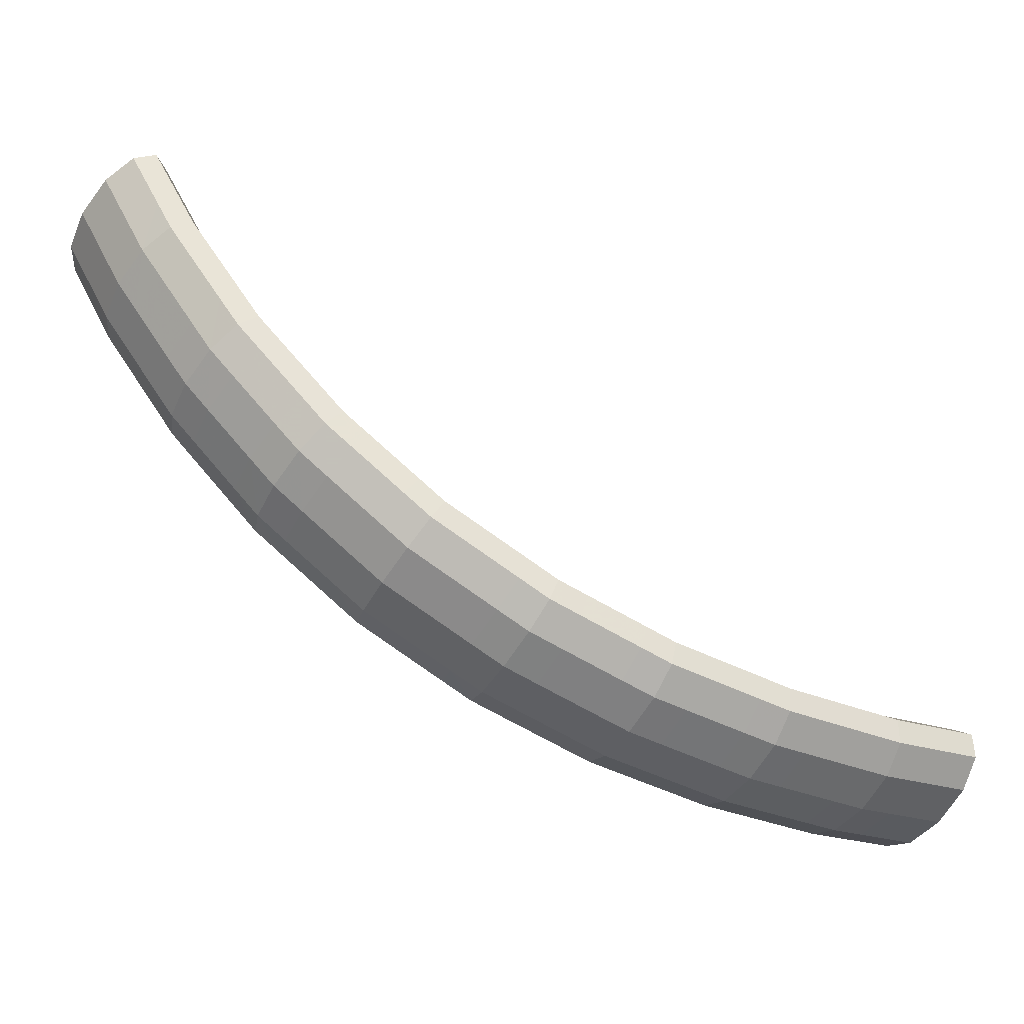
<metadata>
{"format":"obj","ext":"obj","renderer":"f3d","projection":"perspective","resolution":1024,"background":"white","views":[{"elev":16.4,"azim":-140.6,"up":"+Z"}]}
</metadata>
<code>
g tube1
v 155.6 128 191.7
v 155.8 127.9 191.5
v 155.9 127.7 191.3
v 155.8 127.5 191.2
v 155.7 127.2 191.2
v 155.5 127.1 191.4
v 155.4 127.1 191.6
v 155.3 127.2 191.9
v 155.2 127.5 192
v 155.3 127.7 192
v 155.5 127.9 191.9
v 155.6 128 191.7
v 154.5 130.4 190.9
v 156.1 130.1 188.7
v 157 129.1 187
v 157 127.8 186.5
v 156 126.5 187.2
v 154.5 125.7 189
v 152.8 125.6 191.2
v 151.5 126.3 193.2
v 151 127.5 194.4
v 151.5 128.9 194.3
v 152.8 130 193
v 154.5 130.4 190.9
v 153 130.9 189.8
v 154.6 130.6 187.6
v 155.5 129.6 185.9
v 155.5 128.3 185.4
v 154.6 127 186.1
v 153 126.2 187.8
v 151.3 126.1 190.1
v 150 126.8 192.1
v 149.5 128 193.2
v 150 129.4 193.2
v 151.3 130.4 191.9
v 153 130.9 189.8
v 151.5 131.4 188.7
v 153.1 131.1 186.4
v 154 130.1 184.8
v 154 128.7 184.2
v 153.1 127.5 185
v 151.5 126.7 186.7
v 149.8 126.6 189
v 148.5 127.3 191
v 148 128.5 192.1
v 148.5 129.8 192
v 149.8 130.9 190.7
v 151.5 131.4 188.7
v 149.9 131.9 187.4
v 151.5 131.6 185.2
v 152.5 130.6 183.6
v 152.5 129.2 183.1
v 151.7 127.9 183.9
v 150.1 127.1 185.7
v 148.4 127 187.9
v 147.1 127.7 189.9
v 146.5 128.9 191
v 146.9 130.3 190.9
v 148.2 131.4 189.5
v 149.9 131.9 187.4
v 148.2 132.1 186.2
v 149.8 131.8 184
v 150.9 130.8 182.4
v 151 129.4 182
v 150.2 128.1 182.8
v 148.7 127.3 184.6
v 147 127.2 186.9
v 145.6 127.9 188.8
v 145 129.2 189.9
v 145.4 130.6 189.7
v 146.6 131.7 188.3
v 148.2 132.1 186.2
v 146.7 132.3 185
v 148.3 132 182.9
v 149.4 131 181.3
v 149.5 129.6 180.8
v 148.7 128.3 181.7
v 147.2 127.5 183.5
v 145.5 127.4 185.7
v 144.1 128.1 187.7
v 143.5 129.4 188.7
v 143.8 130.8 188.5
v 145 131.9 187.2
v 146.7 132.3 185
v 145.2 132.6 183.9
v 146.8 132.2 181.7
v 147.8 131.2 180.1
v 148 129.9 179.7
v 147.2 128.6 180.5
v 145.7 127.7 182.3
v 144 127.7 184.6
v 142.6 128.4 186.5
v 142 129.6 187.6
v 142.3 131 187.4
v 143.5 132.1 186
v 145.2 132.6 183.9
v 143.5 132.8 182.6
v 145.1 132.5 180.4
v 146.2 131.5 178.9
v 146.5 130.1 178.6
v 145.7 128.8 179.4
v 144.3 128 181.3
v 142.6 127.9 183.5
v 141.2 128.6 185.4
v 140.5 129.8 186.4
v 140.7 131.2 186.2
v 141.9 132.3 184.7
v 143.5 132.8 182.6
v 141.8 132.7 181.3
v 143.5 132.4 179.2
v 144.6 131.4 177.7
v 145 130 177.4
v 144.3 128.7 178.3
v 142.9 127.9 180.2
v 141.2 127.8 182.5
v 139.7 128.5 184.4
v 139 129.7 185.3
v 139.1 131.1 184.9
v 140.2 132.2 183.5
v 141.8 132.7 181.3
v 140.3 132.6 180.1
v 141.9 132.3 178
v 143.1 131.3 176.5
v 143.4 129.9 176.2
v 142.8 128.6 177.2
v 141.4 127.8 179.1
v 139.7 127.7 181.3
v 138.2 128.4 183.2
v 137.4 129.6 184.1
v 137.6 131 183.8
v 138.7 132.2 182.3
v 140.3 132.6 180.1
v 138.8 132.5 179
v 140.4 132.2 176.8
v 141.6 131.2 175.4
v 141.9 129.8 175.1
v 141.3 128.5 176
v 139.9 127.7 177.9
v 138.2 127.6 180.1
v 136.7 128.3 182
v 135.9 129.6 182.9
v 136.1 131 182.6
v 137.1 132.1 181.1
v 138.8 132.5 179
v 137 132.4 177.7
v 138.7 132.1 175.5
v 140 131.1 174.2
v 140.4 129.7 173.9
v 139.9 128.4 174.9
v 138.5 127.6 176.9
v 136.8 127.5 179.1
v 135.3 128.2 180.9
v 134.4 129.5 181.8
v 134.5 130.9 181.4
v 135.5 132 179.8
v 137 132.4 177.7
v 135.4 131.9 176.4
v 137.1 131.6 174.3
v 138.4 130.6 172.9
v 139 129.3 172.8
v 138.5 128 173.9
v 137.2 127.2 175.9
v 135.5 127.1 178.1
v 133.9 127.8 179.9
v 133 129 180.7
v 132.9 130.4 180.2
v 133.8 131.5 178.6
v 135.4 131.9 176.4
v 133.9 131.5 175.2
v 135.6 131.1 173.1
v 136.9 130.2 171.8
v 137.5 128.8 171.7
v 137 127.5 172.7
v 135.7 126.7 174.7
v 134 126.7 177
v 132.5 127.3 178.8
v 131.5 128.6 179.5
v 131.4 129.9 179
v 132.3 131 177.4
v 133.9 131.5 175.2
v 132.4 131 174.1
v 134.1 130.7 172
v 135.5 129.7 170.7
v 136 128.4 170.5
v 135.5 127.1 171.6
v 134.3 126.3 173.6
v 132.6 126.2 175.8
v 131 126.9 177.6
v 130 128.1 178.4
v 130 129.5 177.9
v 130.9 130.6 176.3
v 132.4 131 174.1
v 130.7 130.5 172.8
v 132.5 130.2 170.7
v 133.9 129.2 169.5
v 134.5 127.9 169.4
v 134.2 126.7 170.6
v 133 125.9 172.6
v 131.3 125.8 174.8
v 129.6 126.5 176.6
v 128.5 127.7 177.3
v 128.4 129 176.7
v 129.2 130 175
v 130.7 130.5 172.8
v 129.2 129.6 171.6
v 131 129.3 169.5
v 132.5 128.4 168.3
v 133.2 127.1 168.3
v 132.9 125.9 169.6
v 131.8 125.2 171.7
v 130.1 125.1 173.9
v 128.4 125.7 175.6
v 127.2 126.8 176.2
v 127 128.1 175.6
v 127.7 129.1 173.8
v 129.2 129.6 171.6
v 127.8 128.7 170.5
v 129.6 128.5 168.5
v 131.1 127.5 167.3
v 131.8 126.3 167.3
v 131.6 125.1 168.5
v 130.4 124.3 170.6
v 128.7 124.3 172.8
v 127 124.9 174.5
v 125.8 126 175.1
v 125.6 127.3 174.5
v 126.3 128.3 172.8
v 127.8 128.7 170.5
v 126.5 127.9 169.5
v 128.2 127.6 167.4
v 129.7 126.7 166.2
v 130.5 125.5 166.2
v 130.2 124.3 167.4
v 129 123.5 169.5
v 127.3 123.5 171.7
v 125.6 124.1 173.5
v 124.5 125.2 174.1
v 124.2 126.5 173.4
v 125 127.5 171.7
v 126.5 127.9 169.5
v 124.9 127 168.3
v 126.7 126.7 166.2
v 128.3 125.8 165.1
v 129.1 124.7 165.2
v 128.9 123.5 166.5
v 127.8 122.8 168.6
v 126.1 122.7 170.8
v 124.4 123.3 172.5
v 123.1 124.4 173
v 122.8 125.6 172.3
v 123.4 126.6 170.5
v 124.9 127 168.3
v 123.5 125.7 167.2
v 125.4 125.5 165.1
v 127 124.7 164
v 127.9 123.5 164.2
v 127.8 122.5 165.6
v 126.8 121.8 167.7
v 125.1 121.7 170
v 123.3 122.3 171.6
v 121.9 123.3 172.1
v 121.5 124.4 171.3
v 122.1 125.3 169.4
v 123.5 125.7 167.2
v 122.3 124.6 166.2
v 124.2 124.3 164.2
v 125.8 123.5 163.1
v 126.7 122.4 163.2
v 126.6 121.3 164.6
v 125.6 120.7 166.8
v 123.8 120.6 169
v 122 121.1 170.6
v 120.7 122.1 171.1
v 120.3 123.3 170.3
v 120.9 124.2 168.5
v 122.3 124.6 166.2
v 121.1 123.4 165.2
v 122.9 123.2 163.2
v 124.6 122.4 162.1
v 125.5 121.3 162.3
v 125.4 120.2 163.6
v 124.3 119.5 165.8
v 122.6 119.4 168
v 120.8 120 169.7
v 119.5 121 170.1
v 119.1 122.1 169.4
v 119.7 123 167.5
v 121.1 123.4 165.2
v 119.8 122.2 164.2
v 121.6 121.9 162.2
v 123.3 121.2 161.1
v 124.3 120.1 161.3
v 124.3 119.1 162.7
v 123.2 118.5 164.9
v 121.5 118.4 167.2
v 119.7 118.9 168.8
v 118.3 119.9 169.2
v 117.8 120.9 168.3
v 118.3 121.8 166.5
v 119.8 122.2 164.2
v 118.6 120.6 163.2
v 120.5 120.4 161.3
v 122.2 119.7 160.2
v 123.3 118.8 160.5
v 123.3 117.9 162
v 122.3 117.3 164.2
v 120.6 117.2 166.4
v 118.7 117.7 168
v 117.3 118.5 168.4
v 116.7 119.5 167.5
v 117.2 120.3 165.6
v 118.6 120.6 163.2
v 117.6 119.3 162.4
v 119.4 119.1 160.4
v 121.2 118.4 159.4
v 122.2 117.4 159.7
v 122.3 116.5 161.1
v 121.3 115.9 163.3
v 119.6 115.8 165.6
v 117.7 116.3 167.1
v 116.2 117.1 167.5
v 115.7 118.1 166.6
v 116.2 118.9 164.7
v 117.6 119.3 162.4
v 116.5 117.9 161.5
v 118.4 117.7 159.6
v 120.1 117 158.5
v 121.2 116 158.8
v 121.2 115.1 160.3
v 120.2 114.5 162.5
v 118.5 114.4 164.7
v 116.6 114.9 166.3
v 115.2 115.8 166.7
v 114.6 116.8 165.8
v 115.1 117.5 163.9
v 116.5 117.9 161.5
v 115.4 116.4 160.6
v 117.3 116.2 158.7
v 119 115.6 157.7
v 120.1 114.7 158
v 120.2 113.8 159.5
v 119.2 113.2 161.7
v 117.5 113.2 163.9
v 115.6 113.6 165.5
v 114.1 114.4 165.8
v 113.5 115.3 164.9
v 114 116.1 163
v 115.4 116.4 160.6
v 114.4 114.7 159.8
v 116.3 114.5 157.9
v 118.1 114 156.9
v 119.3 113.1 157.3
v 119.4 112.3 158.8
v 118.4 111.8 161
v 116.7 111.8 163.3
v 114.8 112.1 164.8
v 113.3 112.9 165.1
v 112.6 113.7 164.1
v 113 114.4 162.2
v 114.4 114.7 159.8
v 113.5 113.2 159.1
v 115.4 113 157.1
v 117.2 112.4 156.2
v 118.4 111.6 156.5
v 118.5 110.8 158.1
v 117.5 110.3 160.3
v 115.8 110.2 162.6
v 113.9 110.6 164.1
v 112.4 111.3 164.4
v 111.7 112.2 163.4
v 112.1 112.9 161.4
v 113.5 113.2 159.1
v 112.6 111.6 158.4
v 114.5 111.5 156.4
v 116.3 110.9 155.5
v 117.5 110.1 155.8
v 117.6 109.3 157.3
v 116.7 108.7 159.6
v 114.9 108.7 161.8
v 113 109.1 163.3
v 111.5 109.8 163.7
v 110.8 110.6 162.7
v 111.3 111.3 160.7
v 112.6 111.6 158.4
v 111.7 110 157.6
v 113.6 109.8 155.7
v 115.4 109.3 154.7
v 116.6 108.5 155.1
v 116.7 107.8 156.6
v 115.8 107.3 158.9
v 114.1 107.2 161.1
v 112.2 107.6 162.6
v 110.6 108.3 162.9
v 109.9 109 161.9
v 110.3 109.7 159.9
v 111.7 110 157.6
v 110.9 108.2 156.9
v 112.8 108.1 155
v 114.6 107.6 154.1
v 115.9 106.9 154.5
v 116 106.2 156
v 115.1 105.7 158.3
v 113.4 105.7 160.6
v 111.5 106 162
v 109.9 106.6 162.3
v 109.1 107.3 161.3
v 109.5 107.9 159.3
v 110.9 108.2 156.9
v 110.1 106.6 156.3
v 112 106.4 154.4
v 113.9 105.9 153.4
v 115.1 105.2 153.8
v 115.3 104.5 155.4
v 114.4 104.1 157.7
v 112.7 104 159.9
v 110.7 104.3 161.4
v 109.1 105 161.7
v 108.4 105.7 160.7
v 108.8 106.3 158.7
v 110.1 106.6 156.3
v 109.4 104.9 155.7
v 111.3 104.8 153.7
v 113.1 104.3 152.8
v 114.3 103.6 153.2
v 114.5 102.9 154.8
v 113.6 102.4 157.1
v 111.9 102.4 159.3
v 109.9 102.7 160.8
v 108.3 103.3 161.1
v 107.6 104 160
v 108 104.6 158
v 109.4 104.9 155.7
v 110 102.2 156.1
v 110.2 102.2 155.9
v 110.5 102.1 155.9
v 110.7 101.9 156
v 110.8 101.8 156.2
v 110.8 101.7 156.5
v 110.6 101.7 156.7
v 110.3 101.8 156.8
v 110.1 101.9 156.7
v 109.9 102.1 156.6
v 109.9 102.2 156.3
v 110 102.2 156.1
f 1 2 14
f 14 13 1
f 2 3 15
f 15 14 2
f 3 4 16
f 16 15 3
f 4 5 17
f 17 16 4
f 5 6 18
f 18 17 5
f 6 7 19
f 19 18 6
f 7 8 20
f 20 19 7
f 8 9 21
f 21 20 8
f 9 10 22
f 22 21 9
f 10 11 23
f 23 22 10
f 11 12 24
f 24 23 11
f 13 14 26
f 26 25 13
f 14 15 27
f 27 26 14
f 15 16 28
f 28 27 15
f 16 17 29
f 29 28 16
f 17 18 30
f 30 29 17
f 18 19 31
f 31 30 18
f 19 20 32
f 32 31 19
f 20 21 33
f 33 32 20
f 21 22 34
f 34 33 21
f 22 23 35
f 35 34 22
f 23 24 36
f 36 35 23
f 25 26 38
f 38 37 25
f 26 27 39
f 39 38 26
f 27 28 40
f 40 39 27
f 28 29 41
f 41 40 28
f 29 30 42
f 42 41 29
f 30 31 43
f 43 42 30
f 31 32 44
f 44 43 31
f 32 33 45
f 45 44 32
f 33 34 46
f 46 45 33
f 34 35 47
f 47 46 34
f 35 36 48
f 48 47 35
f 37 38 50
f 50 49 37
f 38 39 51
f 51 50 38
f 39 40 52
f 52 51 39
f 40 41 53
f 53 52 40
f 41 42 54
f 54 53 41
f 42 43 55
f 55 54 42
f 43 44 56
f 56 55 43
f 44 45 57
f 57 56 44
f 45 46 58
f 58 57 45
f 46 47 59
f 59 58 46
f 47 48 60
f 60 59 47
f 49 50 62
f 62 61 49
f 50 51 63
f 63 62 50
f 51 52 64
f 64 63 51
f 52 53 65
f 65 64 52
f 53 54 66
f 66 65 53
f 54 55 67
f 67 66 54
f 55 56 68
f 68 67 55
f 56 57 69
f 69 68 56
f 57 58 70
f 70 69 57
f 58 59 71
f 71 70 58
f 59 60 72
f 72 71 59
f 61 62 74
f 74 73 61
f 62 63 75
f 75 74 62
f 63 64 76
f 76 75 63
f 64 65 77
f 77 76 64
f 65 66 78
f 78 77 65
f 66 67 79
f 79 78 66
f 67 68 80
f 80 79 67
f 68 69 81
f 81 80 68
f 69 70 82
f 82 81 69
f 70 71 83
f 83 82 70
f 71 72 84
f 84 83 71
f 73 74 86
f 86 85 73
f 74 75 87
f 87 86 74
f 75 76 88
f 88 87 75
f 76 77 89
f 89 88 76
f 77 78 90
f 90 89 77
f 78 79 91
f 91 90 78
f 79 80 92
f 92 91 79
f 80 81 93
f 93 92 80
f 81 82 94
f 94 93 81
f 82 83 95
f 95 94 82
f 83 84 96
f 96 95 83
f 85 86 98
f 98 97 85
f 86 87 99
f 99 98 86
f 87 88 100
f 100 99 87
f 88 89 101
f 101 100 88
f 89 90 102
f 102 101 89
f 90 91 103
f 103 102 90
f 91 92 104
f 104 103 91
f 92 93 105
f 105 104 92
f 93 94 106
f 106 105 93
f 94 95 107
f 107 106 94
f 95 96 108
f 108 107 95
f 97 98 110
f 110 109 97
f 98 99 111
f 111 110 98
f 99 100 112
f 112 111 99
f 100 101 113
f 113 112 100
f 101 102 114
f 114 113 101
f 102 103 115
f 115 114 102
f 103 104 116
f 116 115 103
f 104 105 117
f 117 116 104
f 105 106 118
f 118 117 105
f 106 107 119
f 119 118 106
f 107 108 120
f 120 119 107
f 109 110 122
f 122 121 109
f 110 111 123
f 123 122 110
f 111 112 124
f 124 123 111
f 112 113 125
f 125 124 112
f 113 114 126
f 126 125 113
f 114 115 127
f 127 126 114
f 115 116 128
f 128 127 115
f 116 117 129
f 129 128 116
f 117 118 130
f 130 129 117
f 118 119 131
f 131 130 118
f 119 120 132
f 132 131 119
f 121 122 134
f 134 133 121
f 122 123 135
f 135 134 122
f 123 124 136
f 136 135 123
f 124 125 137
f 137 136 124
f 125 126 138
f 138 137 125
f 126 127 139
f 139 138 126
f 127 128 140
f 140 139 127
f 128 129 141
f 141 140 128
f 129 130 142
f 142 141 129
f 130 131 143
f 143 142 130
f 131 132 144
f 144 143 131
f 133 134 146
f 146 145 133
f 134 135 147
f 147 146 134
f 135 136 148
f 148 147 135
f 136 137 149
f 149 148 136
f 137 138 150
f 150 149 137
f 138 139 151
f 151 150 138
f 139 140 152
f 152 151 139
f 140 141 153
f 153 152 140
f 141 142 154
f 154 153 141
f 142 143 155
f 155 154 142
f 143 144 156
f 156 155 143
f 145 146 158
f 158 157 145
f 146 147 159
f 159 158 146
f 147 148 160
f 160 159 147
f 148 149 161
f 161 160 148
f 149 150 162
f 162 161 149
f 150 151 163
f 163 162 150
f 151 152 164
f 164 163 151
f 152 153 165
f 165 164 152
f 153 154 166
f 166 165 153
f 154 155 167
f 167 166 154
f 155 156 168
f 168 167 155
f 157 158 170
f 170 169 157
f 158 159 171
f 171 170 158
f 159 160 172
f 172 171 159
f 160 161 173
f 173 172 160
f 161 162 174
f 174 173 161
f 162 163 175
f 175 174 162
f 163 164 176
f 176 175 163
f 164 165 177
f 177 176 164
f 165 166 178
f 178 177 165
f 166 167 179
f 179 178 166
f 167 168 180
f 180 179 167
f 169 170 182
f 182 181 169
f 170 171 183
f 183 182 170
f 171 172 184
f 184 183 171
f 172 173 185
f 185 184 172
f 173 174 186
f 186 185 173
f 174 175 187
f 187 186 174
f 175 176 188
f 188 187 175
f 176 177 189
f 189 188 176
f 177 178 190
f 190 189 177
f 178 179 191
f 191 190 178
f 179 180 192
f 192 191 179
f 181 182 194
f 194 193 181
f 182 183 195
f 195 194 182
f 183 184 196
f 196 195 183
f 184 185 197
f 197 196 184
f 185 186 198
f 198 197 185
f 186 187 199
f 199 198 186
f 187 188 200
f 200 199 187
f 188 189 201
f 201 200 188
f 189 190 202
f 202 201 189
f 190 191 203
f 203 202 190
f 191 192 204
f 204 203 191
f 193 194 206
f 206 205 193
f 194 195 207
f 207 206 194
f 195 196 208
f 208 207 195
f 196 197 209
f 209 208 196
f 197 198 210
f 210 209 197
f 198 199 211
f 211 210 198
f 199 200 212
f 212 211 199
f 200 201 213
f 213 212 200
f 201 202 214
f 214 213 201
f 202 203 215
f 215 214 202
f 203 204 216
f 216 215 203
f 205 206 218
f 218 217 205
f 206 207 219
f 219 218 206
f 207 208 220
f 220 219 207
f 208 209 221
f 221 220 208
f 209 210 222
f 222 221 209
f 210 211 223
f 223 222 210
f 211 212 224
f 224 223 211
f 212 213 225
f 225 224 212
f 213 214 226
f 226 225 213
f 214 215 227
f 227 226 214
f 215 216 228
f 228 227 215
f 217 218 230
f 230 229 217
f 218 219 231
f 231 230 218
f 219 220 232
f 232 231 219
f 220 221 233
f 233 232 220
f 221 222 234
f 234 233 221
f 222 223 235
f 235 234 222
f 223 224 236
f 236 235 223
f 224 225 237
f 237 236 224
f 225 226 238
f 238 237 225
f 226 227 239
f 239 238 226
f 227 228 240
f 240 239 227
f 229 230 242
f 242 241 229
f 230 231 243
f 243 242 230
f 231 232 244
f 244 243 231
f 232 233 245
f 245 244 232
f 233 234 246
f 246 245 233
f 234 235 247
f 247 246 234
f 235 236 248
f 248 247 235
f 236 237 249
f 249 248 236
f 237 238 250
f 250 249 237
f 238 239 251
f 251 250 238
f 239 240 252
f 252 251 239
f 241 242 254
f 254 253 241
f 242 243 255
f 255 254 242
f 243 244 256
f 256 255 243
f 244 245 257
f 257 256 244
f 245 246 258
f 258 257 245
f 246 247 259
f 259 258 246
f 247 248 260
f 260 259 247
f 248 249 261
f 261 260 248
f 249 250 262
f 262 261 249
f 250 251 263
f 263 262 250
f 251 252 264
f 264 263 251
f 253 254 266
f 266 265 253
f 254 255 267
f 267 266 254
f 255 256 268
f 268 267 255
f 256 257 269
f 269 268 256
f 257 258 270
f 270 269 257
f 258 259 271
f 271 270 258
f 259 260 272
f 272 271 259
f 260 261 273
f 273 272 260
f 261 262 274
f 274 273 261
f 262 263 275
f 275 274 262
f 263 264 276
f 276 275 263
f 265 266 278
f 278 277 265
f 266 267 279
f 279 278 266
f 267 268 280
f 280 279 267
f 268 269 281
f 281 280 268
f 269 270 282
f 282 281 269
f 270 271 283
f 283 282 270
f 271 272 284
f 284 283 271
f 272 273 285
f 285 284 272
f 273 274 286
f 286 285 273
f 274 275 287
f 287 286 274
f 275 276 288
f 288 287 275
f 277 278 290
f 290 289 277
f 278 279 291
f 291 290 278
f 279 280 292
f 292 291 279
f 280 281 293
f 293 292 280
f 281 282 294
f 294 293 281
f 282 283 295
f 295 294 282
f 283 284 296
f 296 295 283
f 284 285 297
f 297 296 284
f 285 286 298
f 298 297 285
f 286 287 299
f 299 298 286
f 287 288 300
f 300 299 287
f 289 290 302
f 302 301 289
f 290 291 303
f 303 302 290
f 291 292 304
f 304 303 291
f 292 293 305
f 305 304 292
f 293 294 306
f 306 305 293
f 294 295 307
f 307 306 294
f 295 296 308
f 308 307 295
f 296 297 309
f 309 308 296
f 297 298 310
f 310 309 297
f 298 299 311
f 311 310 298
f 299 300 312
f 312 311 299
f 301 302 314
f 314 313 301
f 302 303 315
f 315 314 302
f 303 304 316
f 316 315 303
f 304 305 317
f 317 316 304
f 305 306 318
f 318 317 305
f 306 307 319
f 319 318 306
f 307 308 320
f 320 319 307
f 308 309 321
f 321 320 308
f 309 310 322
f 322 321 309
f 310 311 323
f 323 322 310
f 311 312 324
f 324 323 311
f 313 314 326
f 326 325 313
f 314 315 327
f 327 326 314
f 315 316 328
f 328 327 315
f 316 317 329
f 329 328 316
f 317 318 330
f 330 329 317
f 318 319 331
f 331 330 318
f 319 320 332
f 332 331 319
f 320 321 333
f 333 332 320
f 321 322 334
f 334 333 321
f 322 323 335
f 335 334 322
f 323 324 336
f 336 335 323
f 325 326 338
f 338 337 325
f 326 327 339
f 339 338 326
f 327 328 340
f 340 339 327
f 328 329 341
f 341 340 328
f 329 330 342
f 342 341 329
f 330 331 343
f 343 342 330
f 331 332 344
f 344 343 331
f 332 333 345
f 345 344 332
f 333 334 346
f 346 345 333
f 334 335 347
f 347 346 334
f 335 336 348
f 348 347 335
f 337 338 350
f 350 349 337
f 338 339 351
f 351 350 338
f 339 340 352
f 352 351 339
f 340 341 353
f 353 352 340
f 341 342 354
f 354 353 341
f 342 343 355
f 355 354 342
f 343 344 356
f 356 355 343
f 344 345 357
f 357 356 344
f 345 346 358
f 358 357 345
f 346 347 359
f 359 358 346
f 347 348 360
f 360 359 347
f 349 350 362
f 362 361 349
f 350 351 363
f 363 362 350
f 351 352 364
f 364 363 351
f 352 353 365
f 365 364 352
f 353 354 366
f 366 365 353
f 354 355 367
f 367 366 354
f 355 356 368
f 368 367 355
f 356 357 369
f 369 368 356
f 357 358 370
f 370 369 357
f 358 359 371
f 371 370 358
f 359 360 372
f 372 371 359
f 361 362 374
f 374 373 361
f 362 363 375
f 375 374 362
f 363 364 376
f 376 375 363
f 364 365 377
f 377 376 364
f 365 366 378
f 378 377 365
f 366 367 379
f 379 378 366
f 367 368 380
f 380 379 367
f 368 369 381
f 381 380 368
f 369 370 382
f 382 381 369
f 370 371 383
f 383 382 370
f 371 372 384
f 384 383 371
f 373 374 386
f 386 385 373
f 374 375 387
f 387 386 374
f 375 376 388
f 388 387 375
f 376 377 389
f 389 388 376
f 377 378 390
f 390 389 377
f 378 379 391
f 391 390 378
f 379 380 392
f 392 391 379
f 380 381 393
f 393 392 380
f 381 382 394
f 394 393 381
f 382 383 395
f 395 394 382
f 383 384 396
f 396 395 383
f 385 386 398
f 398 397 385
f 386 387 399
f 399 398 386
f 387 388 400
f 400 399 387
f 388 389 401
f 401 400 388
f 389 390 402
f 402 401 389
f 390 391 403
f 403 402 390
f 391 392 404
f 404 403 391
f 392 393 405
f 405 404 392
f 393 394 406
f 406 405 393
f 394 395 407
f 407 406 394
f 395 396 408
f 408 407 395
f 397 398 410
f 410 409 397
f 398 399 411
f 411 410 398
f 399 400 412
f 412 411 399
f 400 401 413
f 413 412 400
f 401 402 414
f 414 413 401
f 402 403 415
f 415 414 402
f 403 404 416
f 416 415 403
f 404 405 417
f 417 416 404
f 405 406 418
f 418 417 405
f 406 407 419
f 419 418 406
f 407 408 420
f 420 419 407
f 409 410 422
f 422 421 409
f 410 411 423
f 423 422 410
f 411 412 424
f 424 423 411
f 412 413 425
f 425 424 412
f 413 414 426
f 426 425 413
f 414 415 427
f 427 426 414
f 415 416 428
f 428 427 415
f 416 417 429
f 429 428 416
f 417 418 430
f 430 429 417
f 418 419 431
f 431 430 418
f 419 420 432
f 432 431 419
f 421 422 434
f 434 433 421
f 422 423 435
f 435 434 422
f 423 424 436
f 436 435 423
f 424 425 437
f 437 436 424
f 425 426 438
f 438 437 425
f 426 427 439
f 439 438 426
f 427 428 440
f 440 439 427
f 428 429 441
f 441 440 428
f 429 430 442
f 442 441 429
f 430 431 443
f 443 442 430
f 431 432 444
f 444 443 431
g

</code>
